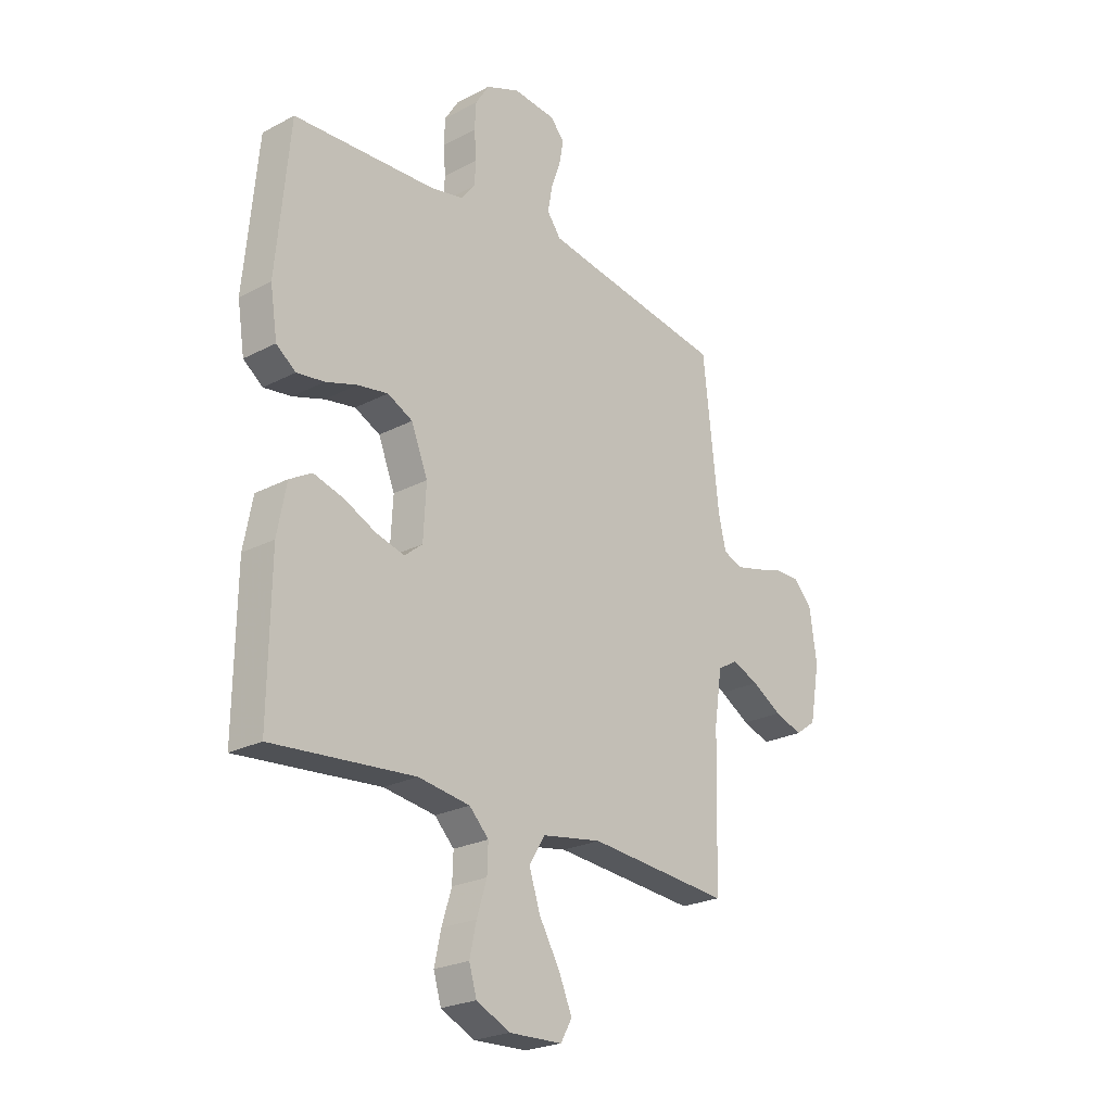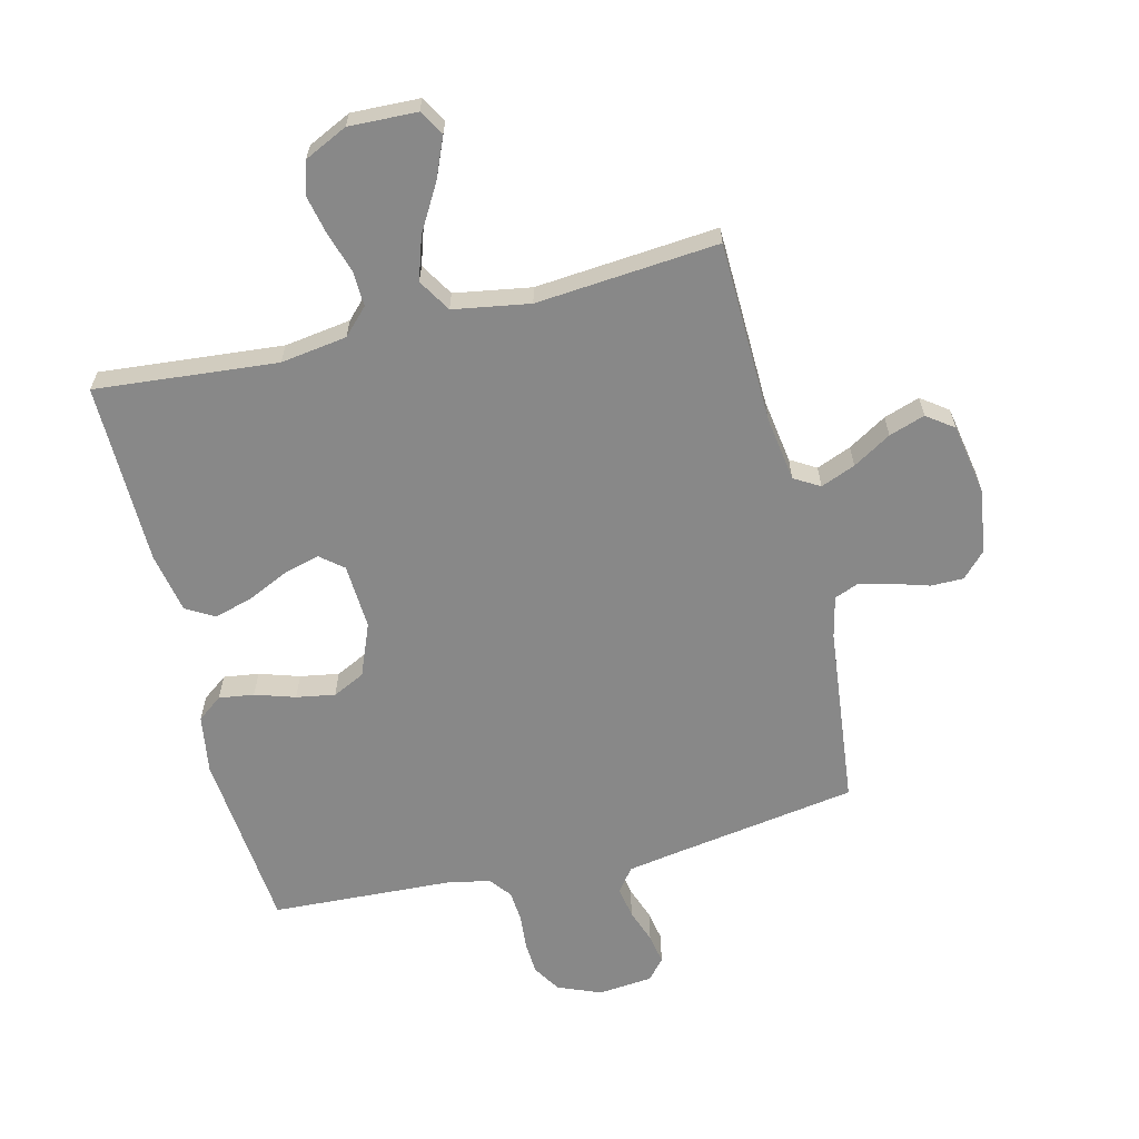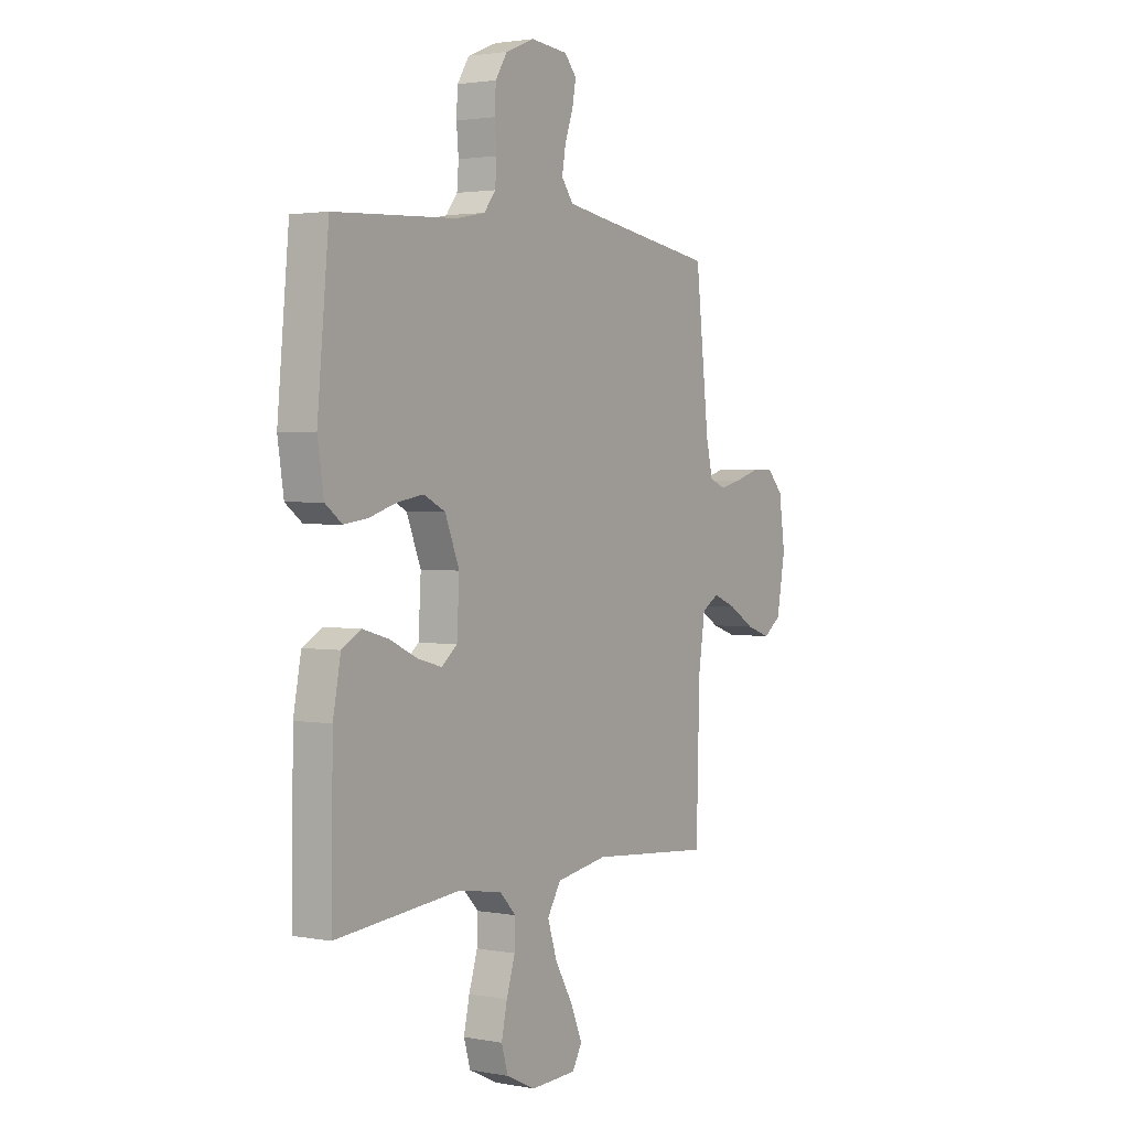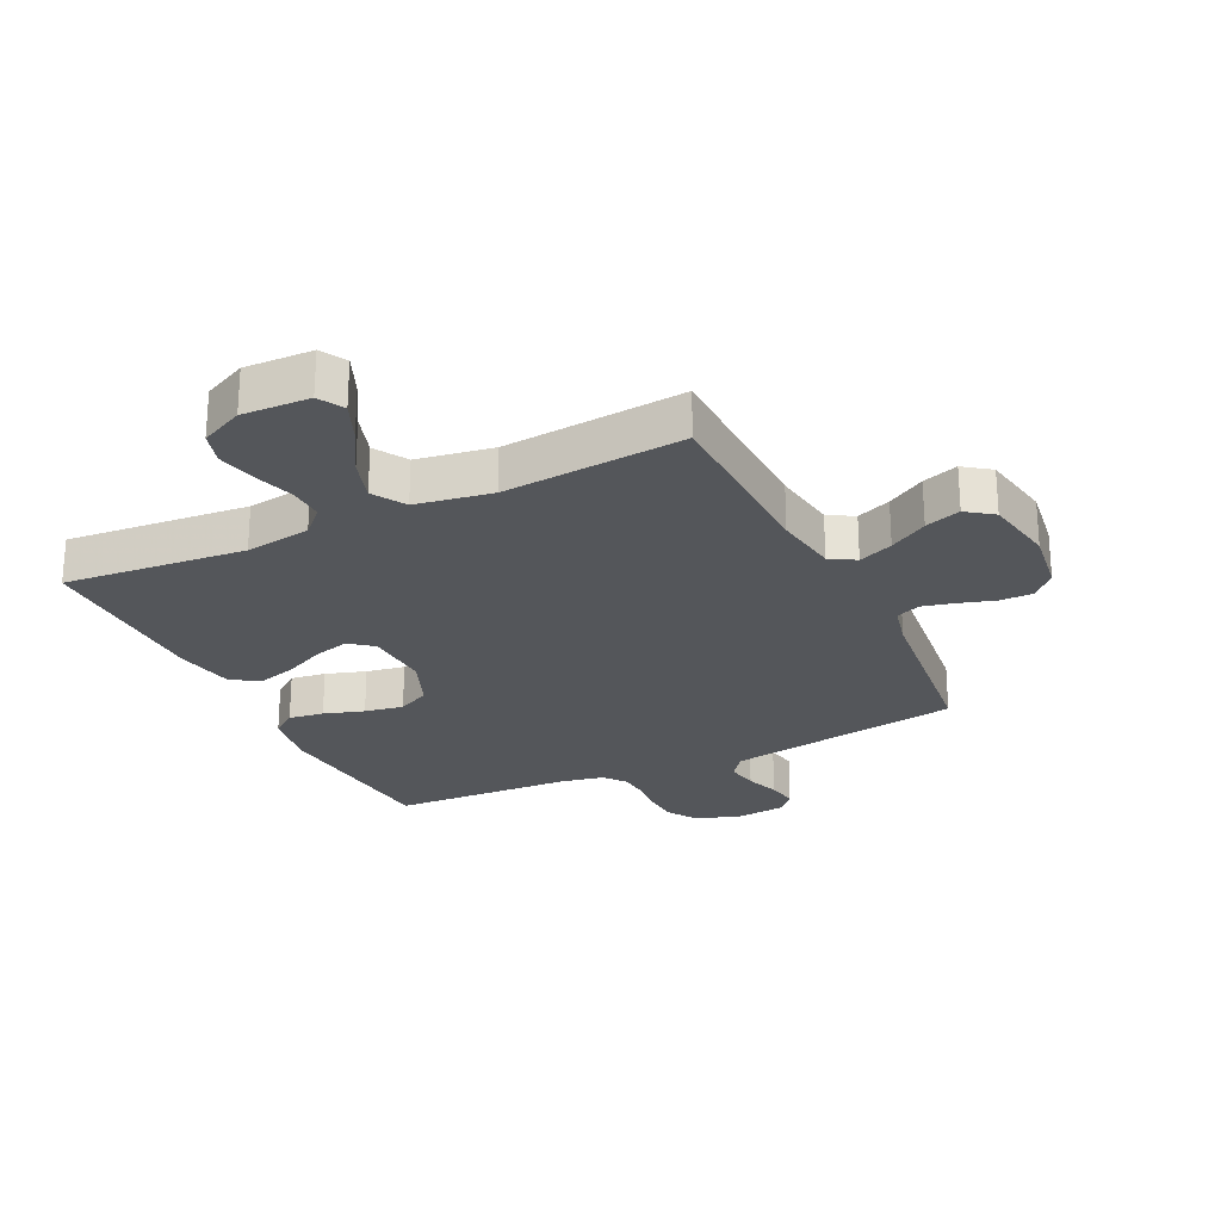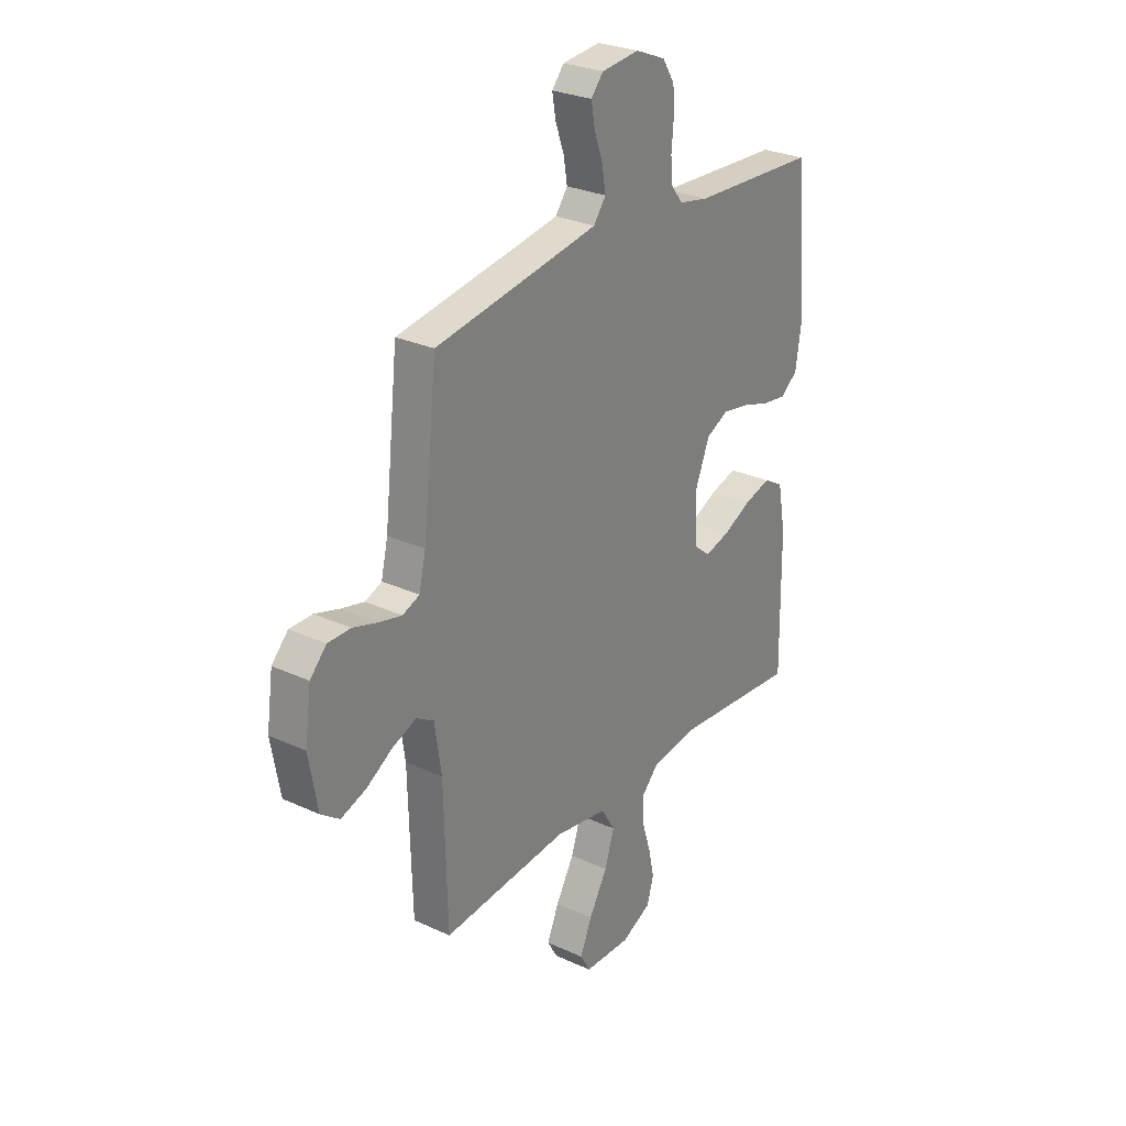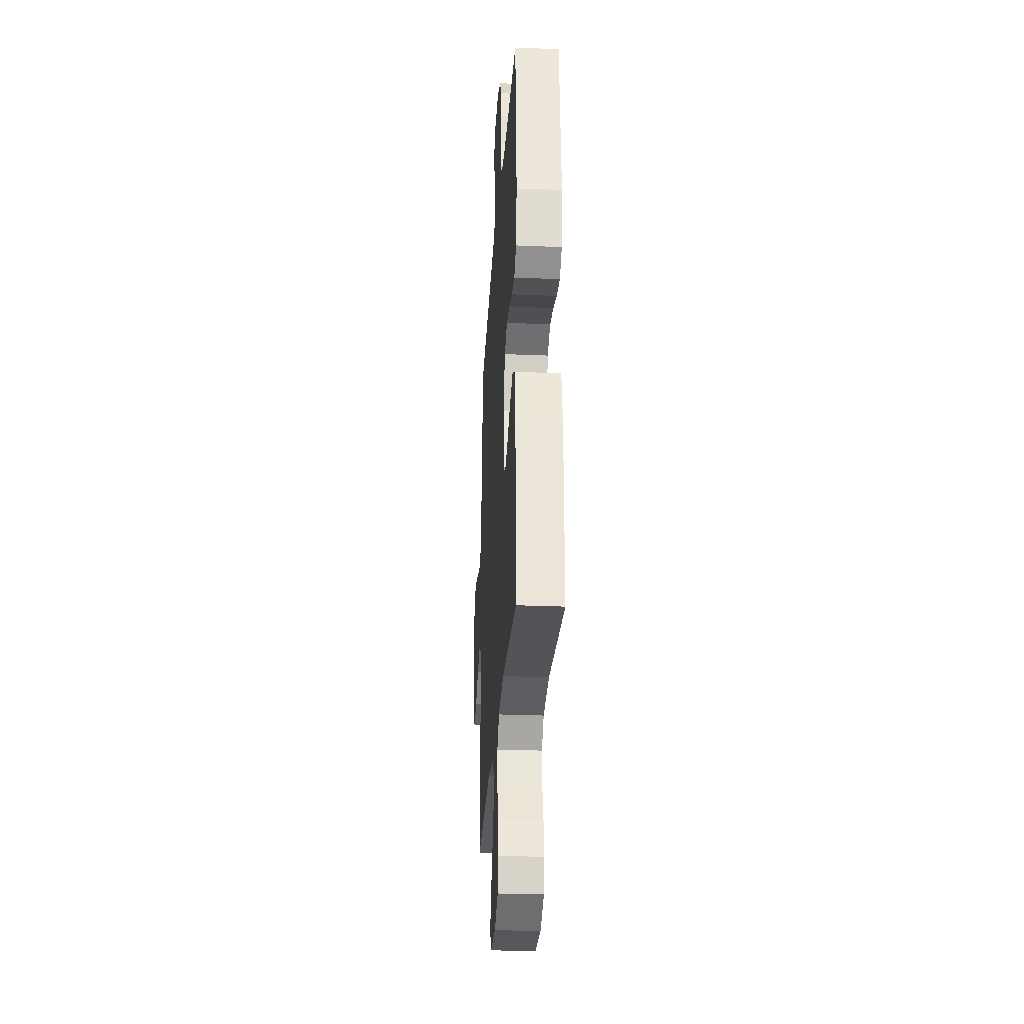
<metadata>
{"format":"obj","ext":"obj","renderer":"f3d","projection":"perspective","resolution":1024,"background":"white","views":[{"elev":-23.9,"azim":131.1,"up":"+Z"},{"elev":-62.9,"azim":-166.2,"up":"+Y"},{"elev":2.2,"azim":123.1,"up":"+Z"},{"elev":-25.1,"azim":-154.2,"up":"+Y"},{"elev":27.8,"azim":-54.7,"up":"+Z"},{"elev":-28.5,"azim":86.4,"up":"+Z"}]}
</metadata>
<code>
v -0.5 0.07 0.5
v -0.2 0.07 0.548
v -0.11 0.07 0.563
v -0.081 0.07 0.602
v -0.09 0.07 0.654
v -0.11 0.07 0.71
v -0.119 0.07 0.76
v -0.09 0.07 0.794
v 0 0.07 0.803
v 0.071 0.07 0.774
v 0.1 0.07 0.728
v 0.103 0.07 0.673
v 0.098 0.07 0.616
v 0.102 0.07 0.565
v 0.13 0.07 0.529
v 0.2 0.07 0.515
v 0.5 0.07 0.5
v 0.528 0.07 0.2
v 0.513 0.07 0.104
v 0.472 0.07 0.073
v 0.414 0.07 0.081
v 0.348 0.07 0.102
v 0.284 0.07 0.113
v 0.231 0.07 0.087
v 0.196 0.07 0
v 0.202 0.07 -0.108
v 0.24 0.07 -0.139
v 0.299 0.07 -0.123
v 0.367 0.07 -0.091
v 0.43 0.07 -0.073
v 0.477 0.07 -0.1
v 0.496 0.07 -0.2
v 0.5 0.07 -0.5
v 0.2 0.07 -0.473
v 0.091 0.07 -0.489
v 0.05 0.07 -0.531
v 0.052 0.07 -0.589
v 0.073 0.07 -0.656
v 0.087 0.07 -0.72
v 0.071 0.07 -0.774
v 0 0.07 -0.808
v -0.112 0.07 -0.804
v -0.136 0.07 -0.762
v -0.108 0.07 -0.696
v -0.064 0.07 -0.62
v -0.041 0.07 -0.549
v -0.074 0.07 -0.495
v -0.2 0.07 -0.474
v -0.5 0.07 -0.5
v -0.508 0.07 -0.2
v -0.524 0.07 -0.093
v -0.566 0.07 -0.068
v -0.623 0.07 -0.091
v -0.686 0.07 -0.129
v -0.745 0.07 -0.149
v -0.789 0.07 -0.117
v -0.81 0.07 0
v -0.795 0.07 0.106
v -0.756 0.07 0.147
v -0.702 0.07 0.147
v -0.643 0.07 0.129
v -0.589 0.07 0.116
v -0.549 0.07 0.132
v -0.533 0.07 0.2
v -0.5 0 0.5
v -0.2 0 0.548
v -0.11 0 0.563
v -0.081 0 0.602
v -0.09 0 0.654
v -0.11 0 0.71
v -0.119 0 0.76
v -0.09 0 0.794
v 0 0 0.803
v 0.071 0 0.774
v 0.1 0 0.728
v 0.103 0 0.673
v 0.098 0 0.616
v 0.102 0 0.565
v 0.13 0 0.529
v 0.2 0 0.515
v 0.5 0 0.5
v 0.528 0 0.2
v 0.513 0 0.104
v 0.472 0 0.073
v 0.414 0 0.081
v 0.348 0 0.102
v 0.284 0 0.113
v 0.231 0 0.087
v 0.196 0 0
v 0.202 0 -0.108
v 0.24 0 -0.139
v 0.299 0 -0.123
v 0.367 0 -0.091
v 0.43 0 -0.073
v 0.477 0 -0.1
v 0.496 0 -0.2
v 0.5 0 -0.5
v 0.2 0 -0.473
v 0.091 0 -0.489
v 0.05 0 -0.531
v 0.052 0 -0.589
v 0.073 0 -0.656
v 0.087 0 -0.72
v 0.071 0 -0.774
v 0 0 -0.808
v -0.112 0 -0.804
v -0.136 0 -0.762
v -0.108 0 -0.696
v -0.064 0 -0.62
v -0.041 0 -0.549
v -0.074 0 -0.495
v -0.2 0 -0.474
v -0.5 0 -0.5
v -0.508 0 -0.2
v -0.524 0 -0.093
v -0.566 0 -0.068
v -0.623 0 -0.091
v -0.686 0 -0.129
v -0.745 0 -0.149
v -0.789 0 -0.117
v -0.81 0 0
v -0.795 0 0.106
v -0.756 0 0.147
v -0.702 0 0.147
v -0.643 0 0.129
v -0.589 0 0.116
v -0.549 0 0.132
v -0.533 0 0.2
f 59 60 61
f 58 59 61
f 57 58 61
f 56 57 61
f 55 56 61
f 54 55 61
f 53 54 61
f 52 53 61 62
f 51 52 62 63
f 48 49 50
f 51 63 64
f 50 51 64
f 48 50 64
f 47 48 64
f 43 44 45
f 42 43 45
f 41 42 45
f 40 41 45
f 39 40 45
f 38 39 45
f 37 38 45
f 36 37 45 46
f 35 36 46 47
f 32 33 34
f 31 32 34
f 30 31 34
f 29 30 34
f 28 29 34
f 34 35 47
f 28 34 47
f 27 28 47
f 20 21 22
f 19 20 22
f 18 19 22
f 17 18 22
f 16 17 22
f 15 16 22 23
f 14 15 23 24
f 11 12 13
f 10 11 13
f 9 10 13
f 8 9 13
f 7 8 13
f 6 7 13
f 5 6 13
f 4 5 13 14
f 14 24 25
f 4 14 25
f 3 4 25
f 64 1 2
f 26 27 47 64
f 25 26 64
f 3 25 64
f 2 3 64
f 125 124 123
f 125 123 122
f 125 122 121
f 125 121 120
f 125 120 119
f 125 119 118
f 125 118 117
f 126 125 117 116
f 127 126 116 115
f 114 113 112
f 128 127 115
f 128 115 114
f 128 114 112
f 128 112 111
f 109 108 107
f 109 107 106
f 109 106 105
f 109 105 104
f 109 104 103
f 109 103 102
f 109 102 101
f 110 109 101 100
f 111 110 100 99
f 98 97 96
f 98 96 95
f 98 95 94
f 98 94 93
f 98 93 92
f 111 99 98
f 111 98 92
f 111 92 91
f 86 85 84
f 86 84 83
f 86 83 82
f 86 82 81
f 86 81 80
f 87 86 80 79
f 88 87 79 78
f 77 76 75
f 77 75 74
f 77 74 73
f 77 73 72
f 77 72 71
f 77 71 70
f 77 70 69
f 78 77 69 68
f 89 88 78
f 89 78 68
f 89 68 67
f 66 65 128
f 128 111 91 90
f 128 90 89
f 128 89 67
f 128 67 66
f 1 65 66 2
f 2 66 67 3
f 3 67 68 4
f 4 68 69 5
f 5 69 70 6
f 6 70 71 7
f 7 71 72 8
f 8 72 73 9
f 9 73 74 10
f 10 74 75 11
f 11 75 76 12
f 12 76 77 13
f 13 77 78 14
f 14 78 79 15
f 15 79 80 16
f 16 80 81 17
f 17 81 82 18
f 18 82 83 19
f 19 83 84 20
f 20 84 85 21
f 21 85 86 22
f 22 86 87 23
f 23 87 88 24
f 24 88 89 25
f 25 89 90 26
f 26 90 91 27
f 27 91 92 28
f 28 92 93 29
f 29 93 94 30
f 30 94 95 31
f 31 95 96 32
f 32 96 97 33
f 33 97 98 34
f 34 98 99 35
f 35 99 100 36
f 36 100 101 37
f 37 101 102 38
f 38 102 103 39
f 39 103 104 40
f 40 104 105 41
f 41 105 106 42
f 42 106 107 43
f 43 107 108 44
f 44 108 109 45
f 45 109 110 46
f 46 110 111 47
f 47 111 112 48
f 48 112 113 49
f 49 113 114 50
f 50 114 115 51
f 51 115 116 52
f 52 116 117 53
f 53 117 118 54
f 54 118 119 55
f 55 119 120 56
f 56 120 121 57
f 57 121 122 58
f 58 122 123 59
f 59 123 124 60
f 60 124 125 61
f 61 125 126 62
f 62 126 127 63
f 63 127 128 64
f 64 128 65 1

</code>
